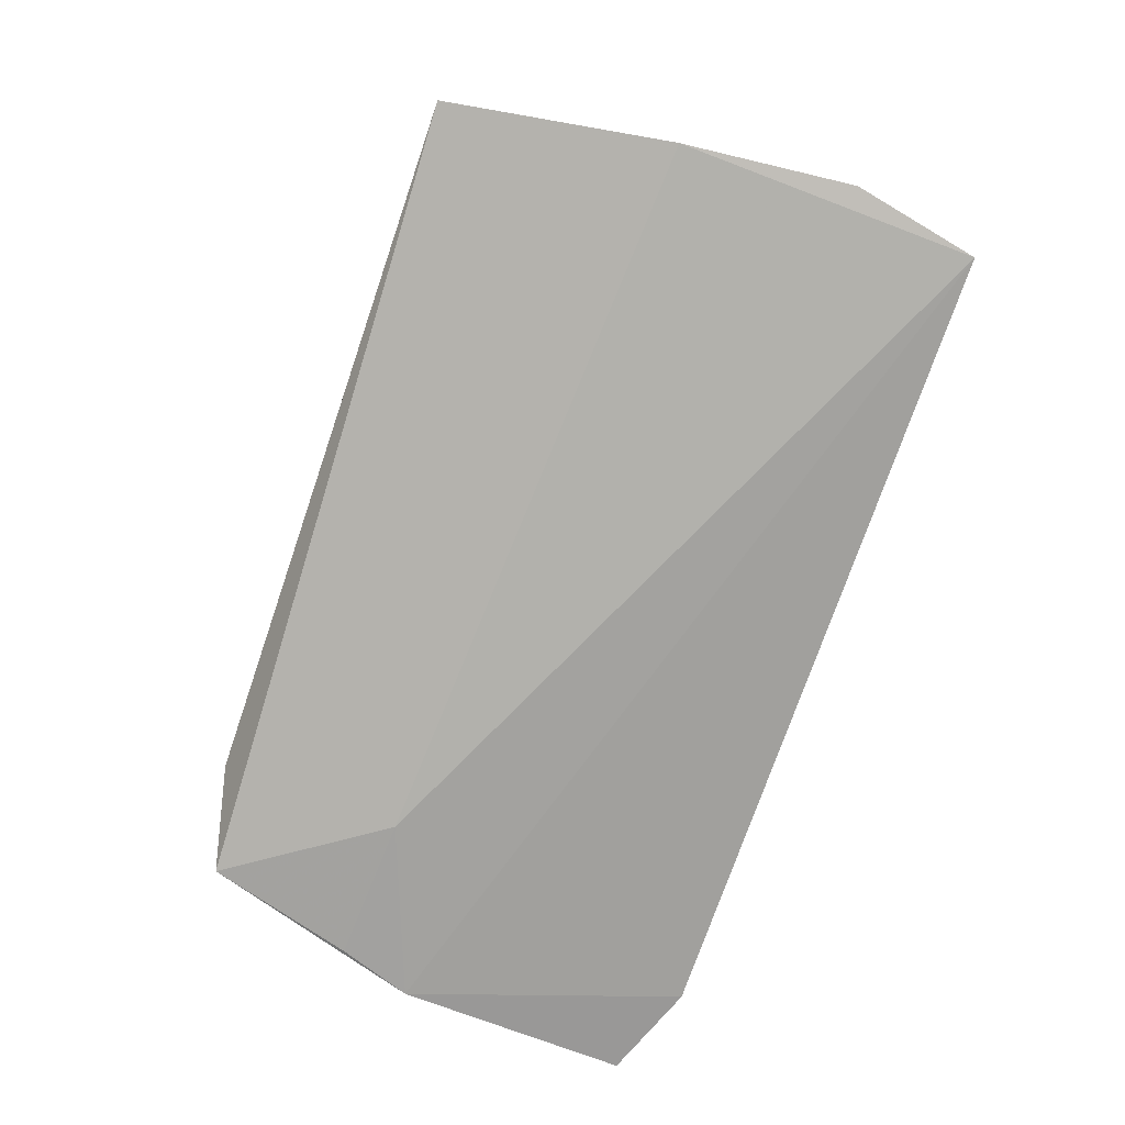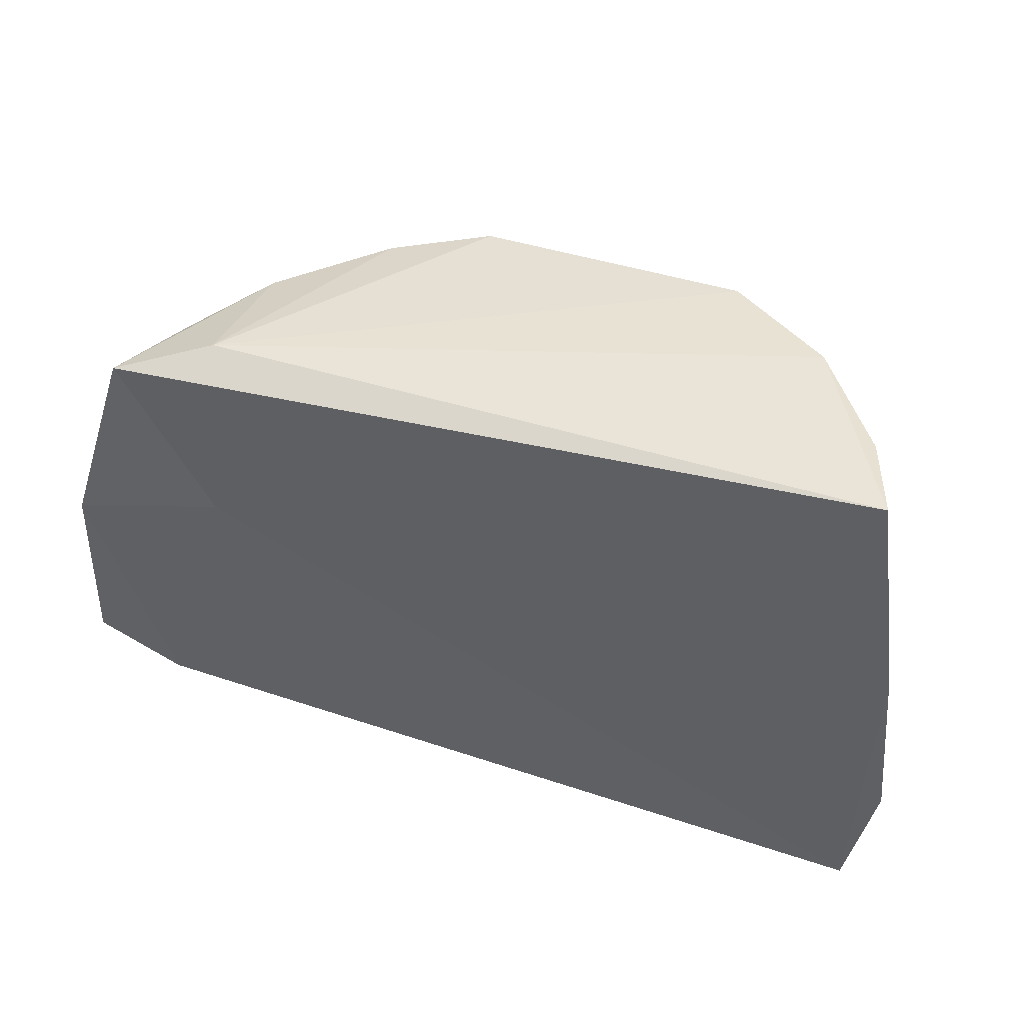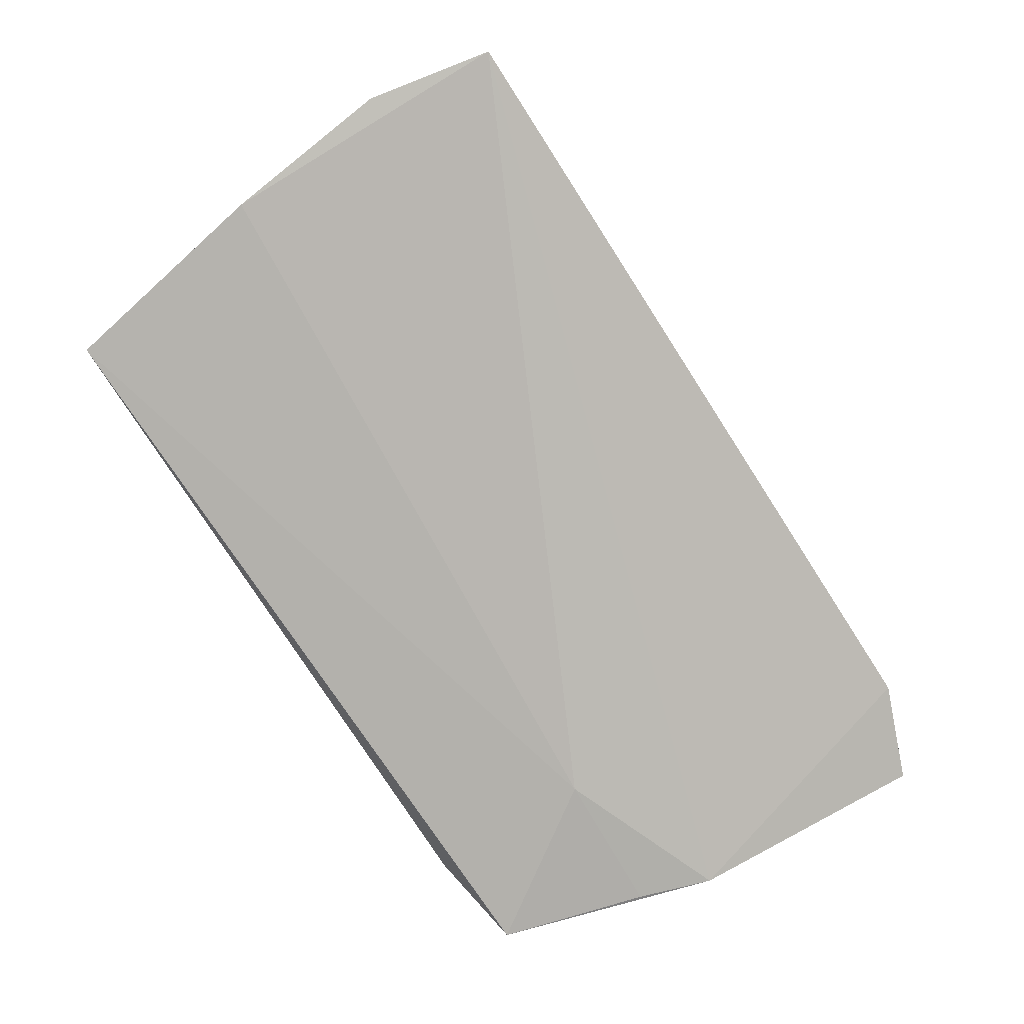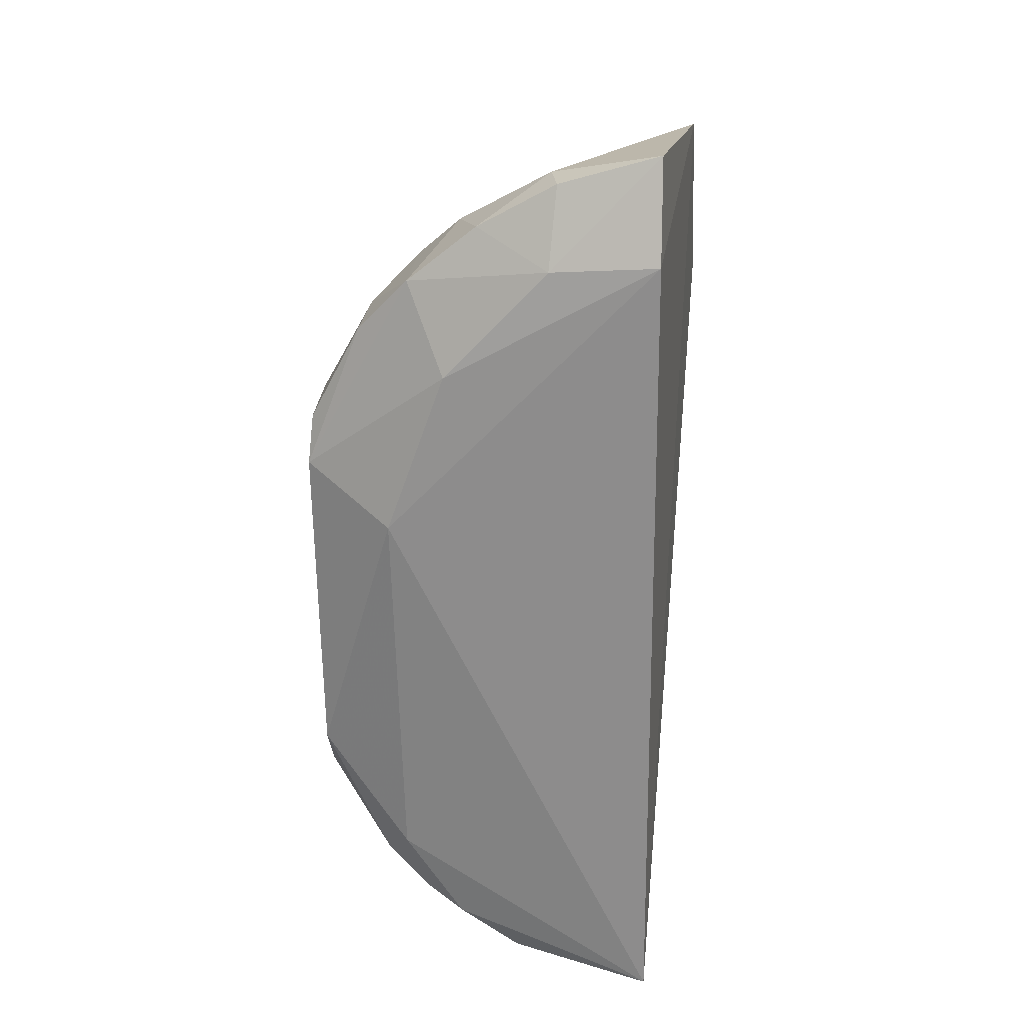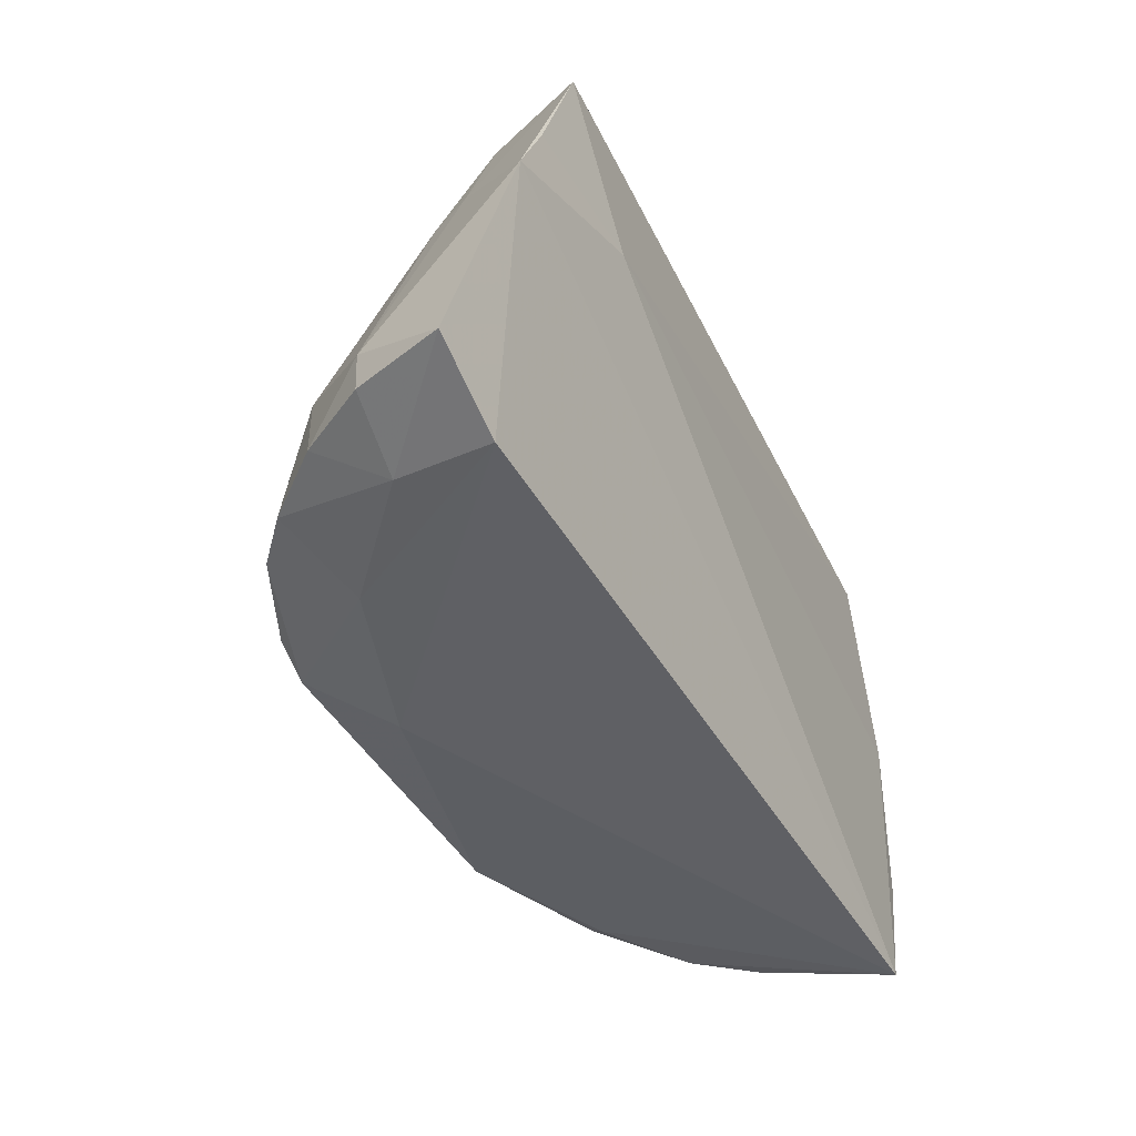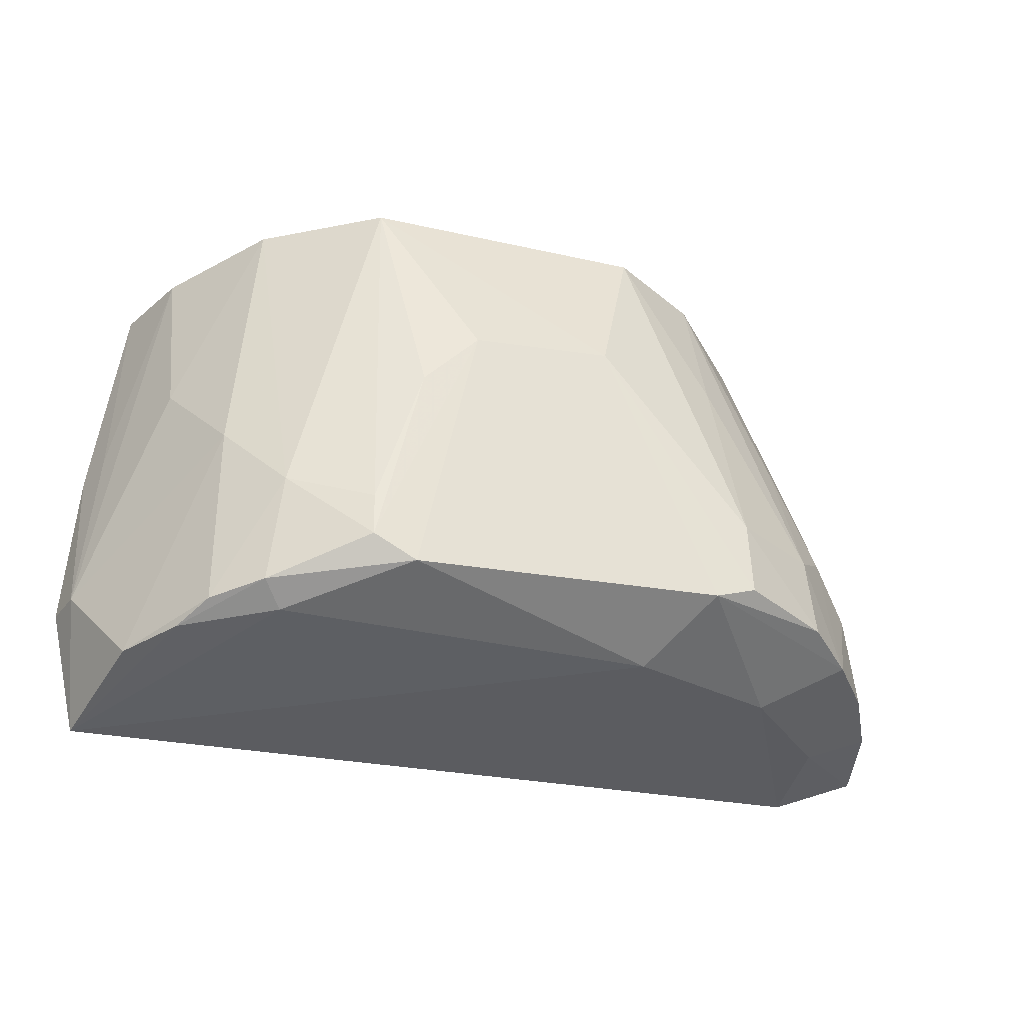
<metadata>
{"format":"obj","ext":"obj","renderer":"f3d","projection":"perspective","resolution":1024,"background":"white","views":[{"elev":-74.8,"azim":72.6,"up":"+Y"},{"elev":41.7,"azim":20.9,"up":"+Z"},{"elev":-77.7,"azim":124.5,"up":"+Y"},{"elev":-63.3,"azim":-89.5,"up":"+Z"},{"elev":-44.5,"azim":-61.0,"up":"+Z"},{"elev":-31.0,"azim":161.1,"up":"+Z"}]}
</metadata>
<code>
v 0.0299 0.1135 0.03967
v 0.03752 0.09982 0.03943
v 0.0364 0.1093 0.005928
v -0.0159 0.1069 0.006702
v -0.01518 0.09576 0.03908
v -0.001413 0.123 0.009789
v 0.03507 0.1097 0.0265
v -0.00898 0.09881 0.04056
v 0.03834 0.09995 0.003826
v 0.02271 0.1225 0.01043
v -0.0166 0.1126 0.01539
v 0.03533 0.106 0.03917
v 0.03975 0.1034 0.01231
v 0.003145 0.1195 0.03932
v -0.008549 0.09582 0.02849
v 0.001923 0.1176 0.006412
v 0.03188 0.1156 0.02034
v -0.0144 0.116 0.009569
v -0.02293 0.09971 0.008258
v 0.04037 0.1001 0.01246
v 0.03856 0.1025 0.02465
v 0.02225 0.1189 0.03959
v -0.009626 0.1092 0.0387
v 0.006215 0.1227 0.0282
v 0.02749 0.1171 0.006656
v -0.01652 0.09989 0.005501
v 0.032 0.1158 0.007426
v -0.008755 0.1137 0.006686
v -0.004309 0.1223 0.01613
v -0.02073 0.1066 0.0123
v -0.02039 0.09644 0.02437
v -0.02094 0.1063 0.009008
v 0.03956 0.09959 0.02416
v 0.02811 0.1193 0.01543
v -0.003281 0.116 0.03891
v 0.01981 0.1228 0.008794
v 0.01573 0.1225 0.02753
v 0.03355 0.1133 0.006335
v -0.01085 0.1193 0.01044
v -0.004388 0.1227 0.0109
v -0.01803 0.1115 0.009512
v -0.016 0.1052 0.02824
v -0.01842 0.09613 0.02926
v 0.02272 0.1223 0.01341
v 0.02887 0.1186 0.008015
v -0.01324 0.1156 0.01818
v -0.003423 0.1191 0.02924
v -0.01325 0.1027 0.03824
v -0.01674 0.1026 0.02902
v 0.01952 0.1223 0.02358
v -0.01278 0.1122 0.02573
v -0.009702 0.1157 0.02579
v -0.01049 0.1188 0.01614
f 8 5 2
f 8 2 1
f 12 7 1
f 12 1 2
f 13 9 3
f 13 7 12
f 15 2 5
f 17 13 3
f 17 7 13
f 17 1 7
f 20 9 13
f 21 13 12
f 21 12 2
f 22 14 8
f 22 8 1
f 23 5 8
f 24 14 22
f 25 9 16
f 26 16 9
f 26 19 4
f 27 17 3
f 28 4 18
f 28 26 4
f 28 16 26
f 28 18 6
f 28 6 16
f 29 14 24
f 31 30 19
f 31 19 26
f 31 26 9
f 31 9 15
f 32 4 19
f 32 19 30
f 33 20 13
f 33 2 15
f 33 15 9
f 33 9 20
f 33 21 2
f 33 13 21
f 34 17 27
f 34 22 1
f 34 1 17
f 35 23 8
f 35 8 14
f 36 6 24
f 36 25 16
f 36 16 6
f 37 24 22
f 37 36 24
f 37 10 36
f 38 3 9
f 38 9 25
f 38 27 3
f 39 6 18
f 40 29 24
f 40 24 6
f 40 39 29
f 40 6 39
f 41 30 11
f 41 11 18
f 41 32 30
f 41 18 4
f 41 4 32
f 42 23 11
f 42 11 30
f 43 31 15
f 43 15 5
f 43 5 31
f 44 34 10
f 44 22 34
f 45 34 27
f 45 10 34
f 45 36 10
f 45 25 36
f 45 38 25
f 45 27 38
f 46 18 11
f 47 35 14
f 47 14 29
f 48 5 23
f 48 23 42
f 49 42 30
f 49 30 31
f 49 48 42
f 49 31 5
f 49 5 48
f 50 37 22
f 50 22 44
f 50 44 10
f 50 10 37
f 51 46 11
f 51 11 23
f 51 23 46
f 52 46 23
f 52 23 35
f 53 29 39
f 53 39 18
f 53 18 46
f 53 47 29
f 53 46 52
f 53 52 35
f 53 35 47

</code>
